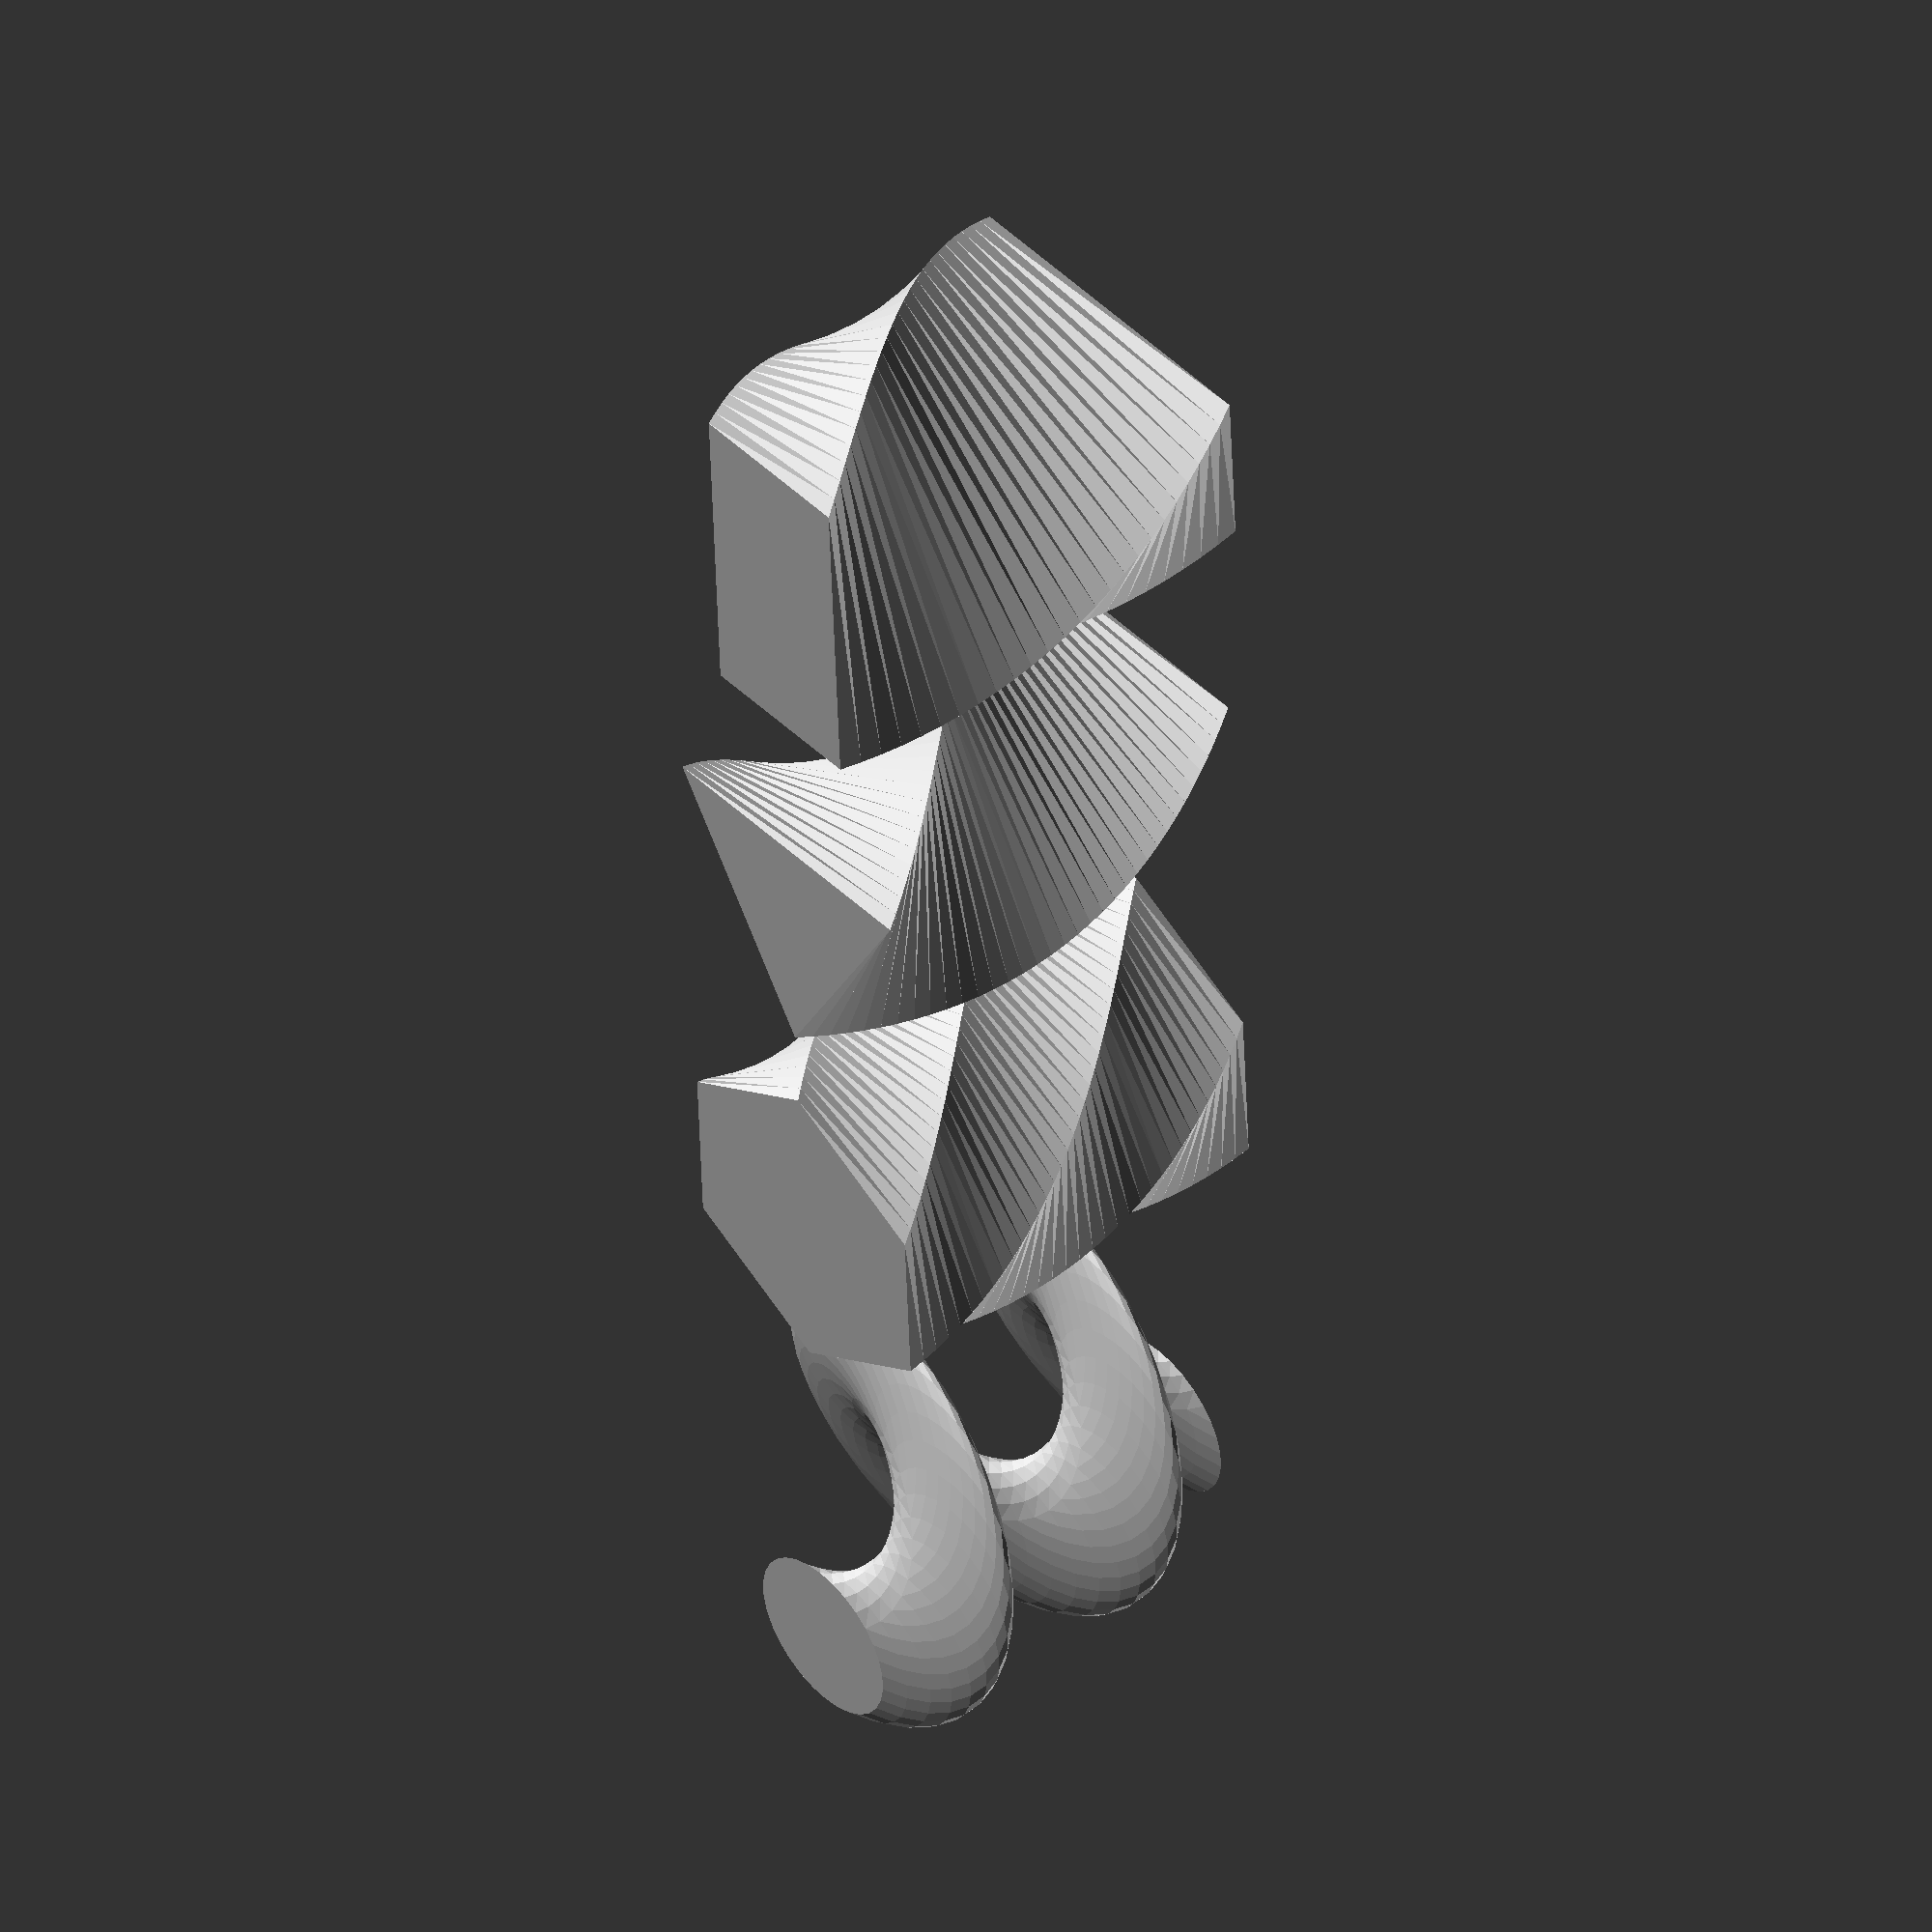
<openscad>
//-- Extrusion lineal con torsion de un rectangulo
translate([-50, 0, 0])
  linear_extrude(height = 50, twist = 90, $fn = 100)
    square([40,20], center = true);


//-- Extrusion lineal con torsion de un poligono

//-- Triangulo
translate([0, 0, 0])
  linear_extrude(height = 50, twist = 120, $fn = 100)
    circle(d = 40, $fn = 3);

//-- Hexagono
translate([50, 0, 0])
  linear_extrude(height = 50, twist = 120, $fn = 100)
    circle(d = 40, $fn = 6);

//-- Circulo
translate([100, 0, 0])
  linear_extrude(height = 50, twist = 2*360)
    translate([15, 0, 0])
      circle(d = 20, center = true);

</openscad>
<views>
elev=132.1 azim=272.8 roll=311.6 proj=o view=wireframe
</views>
